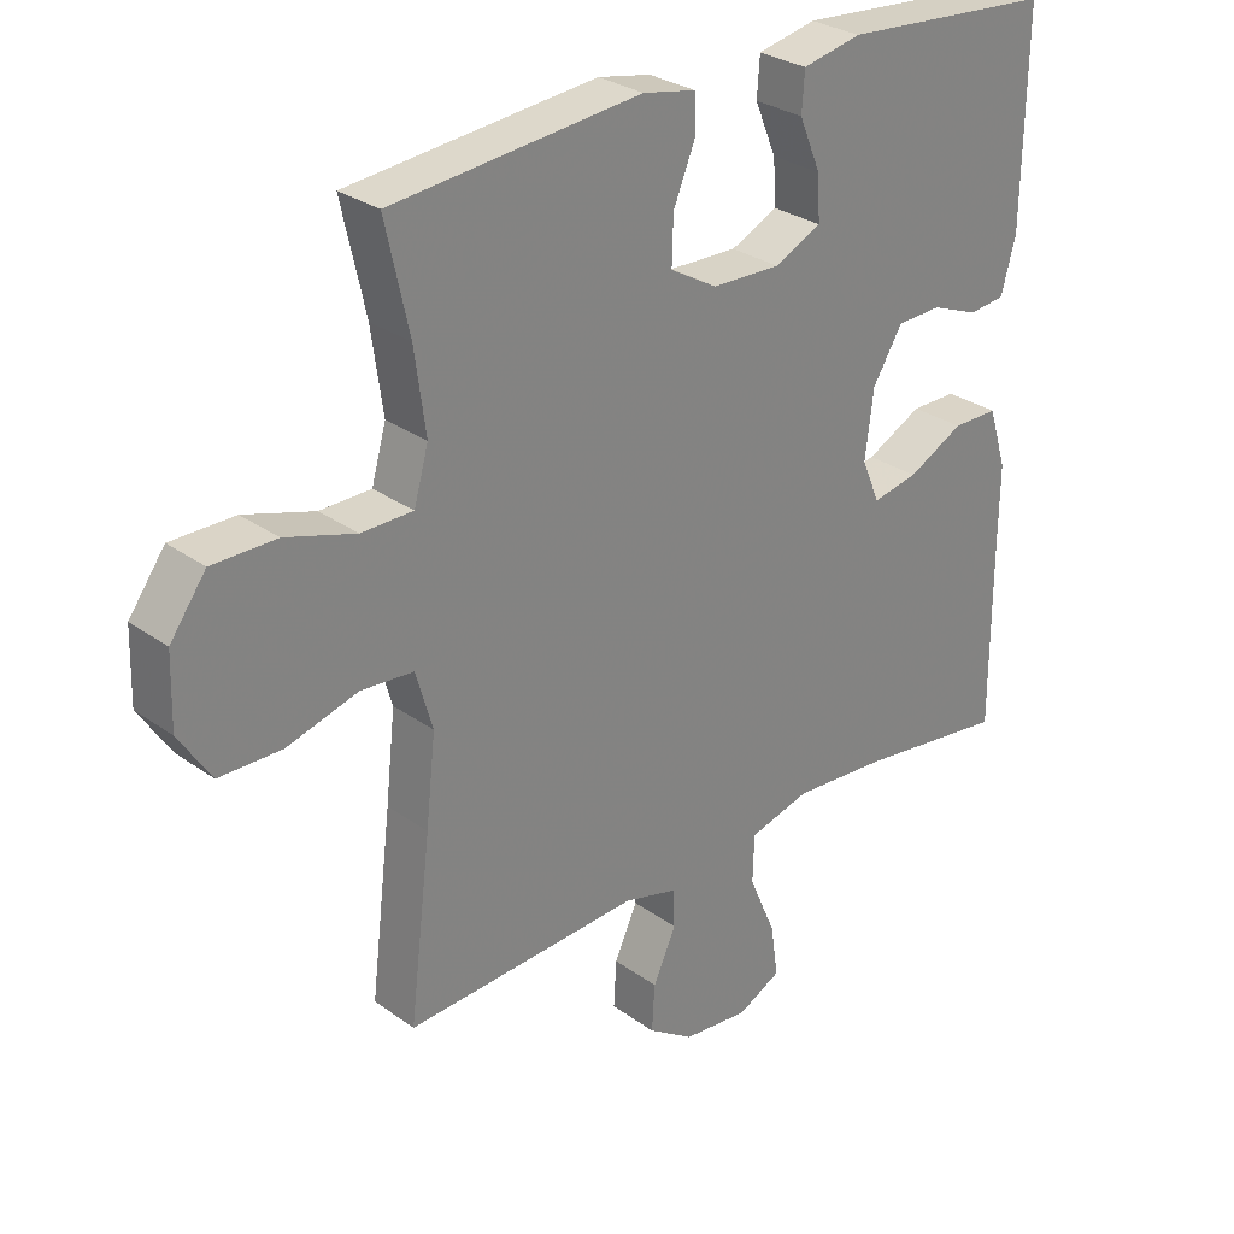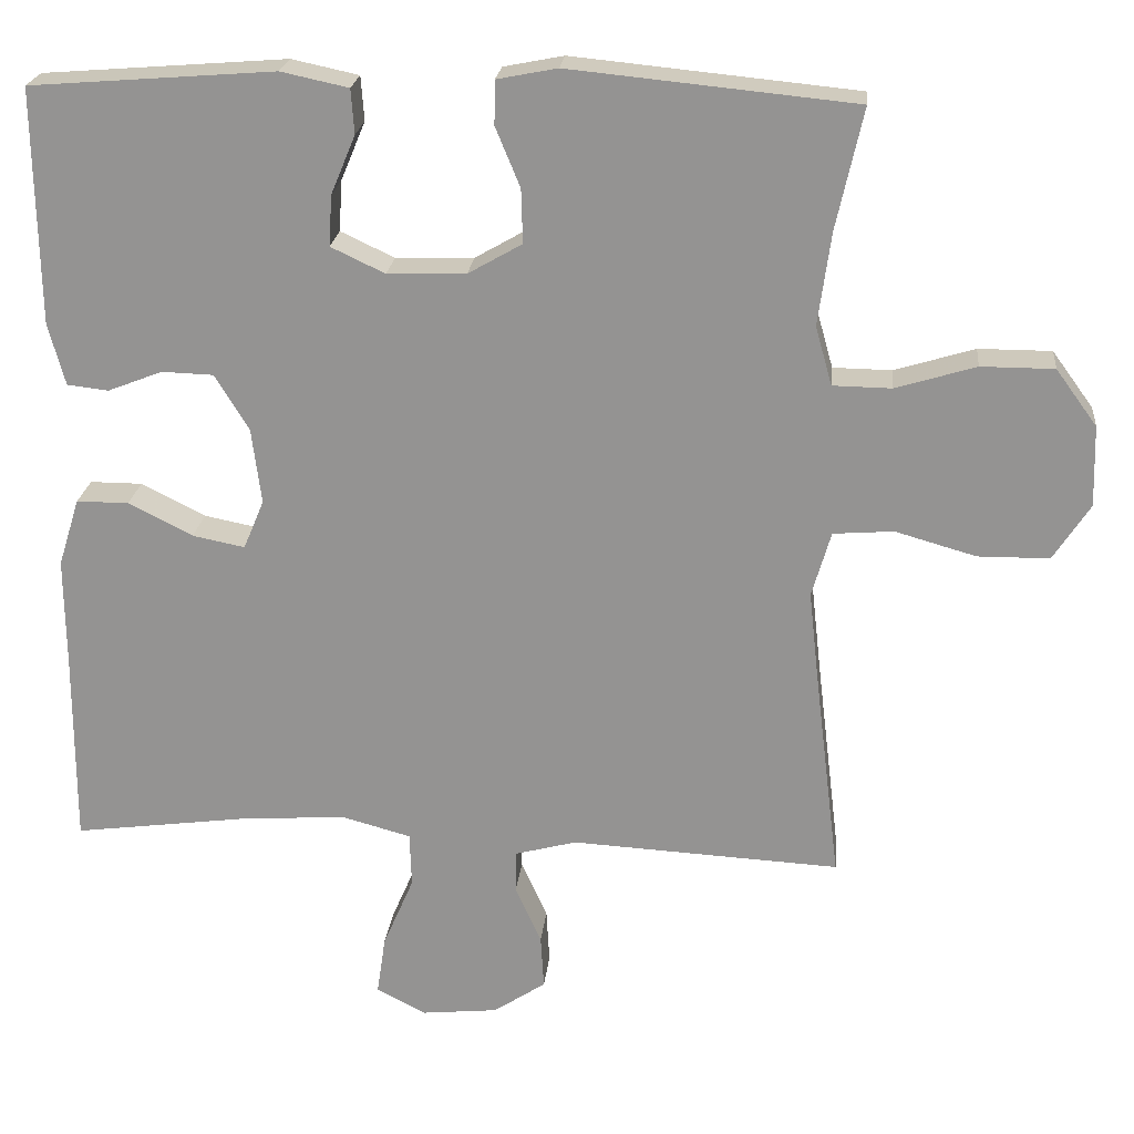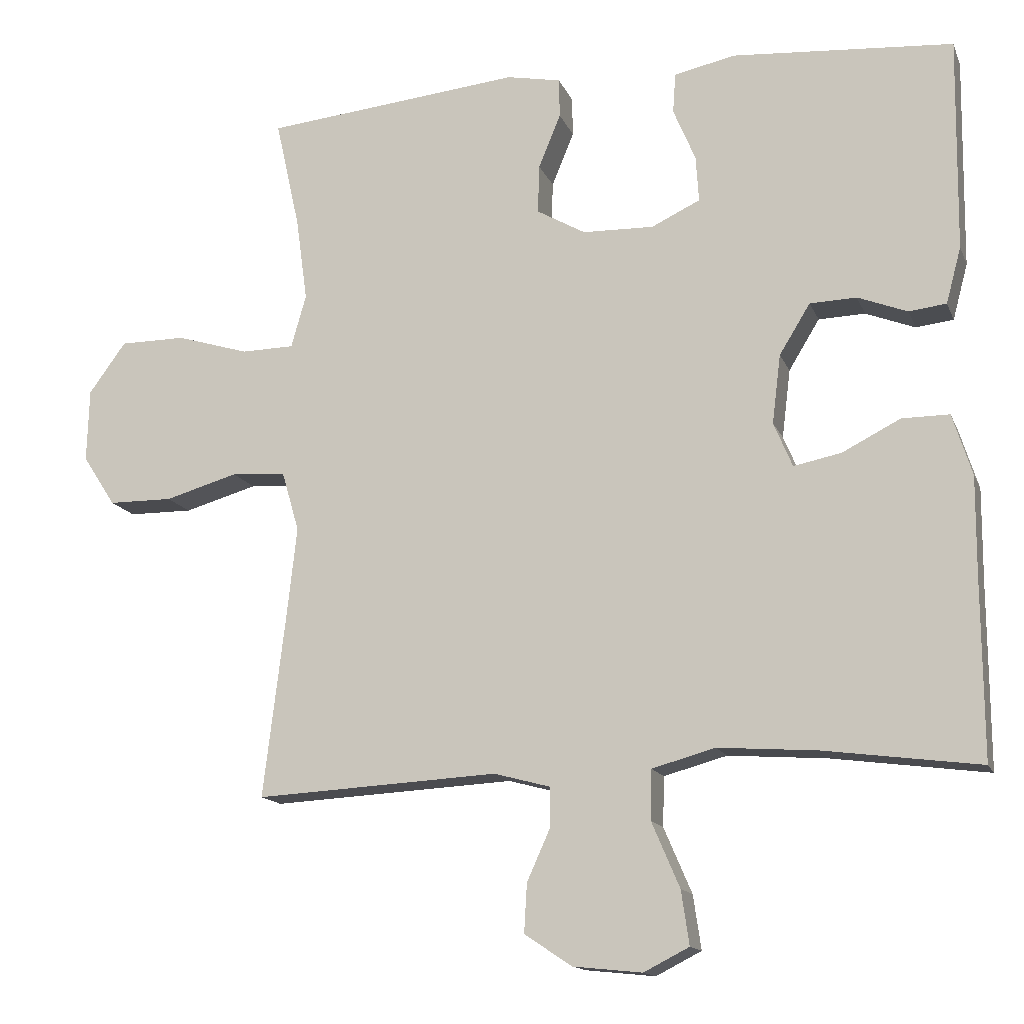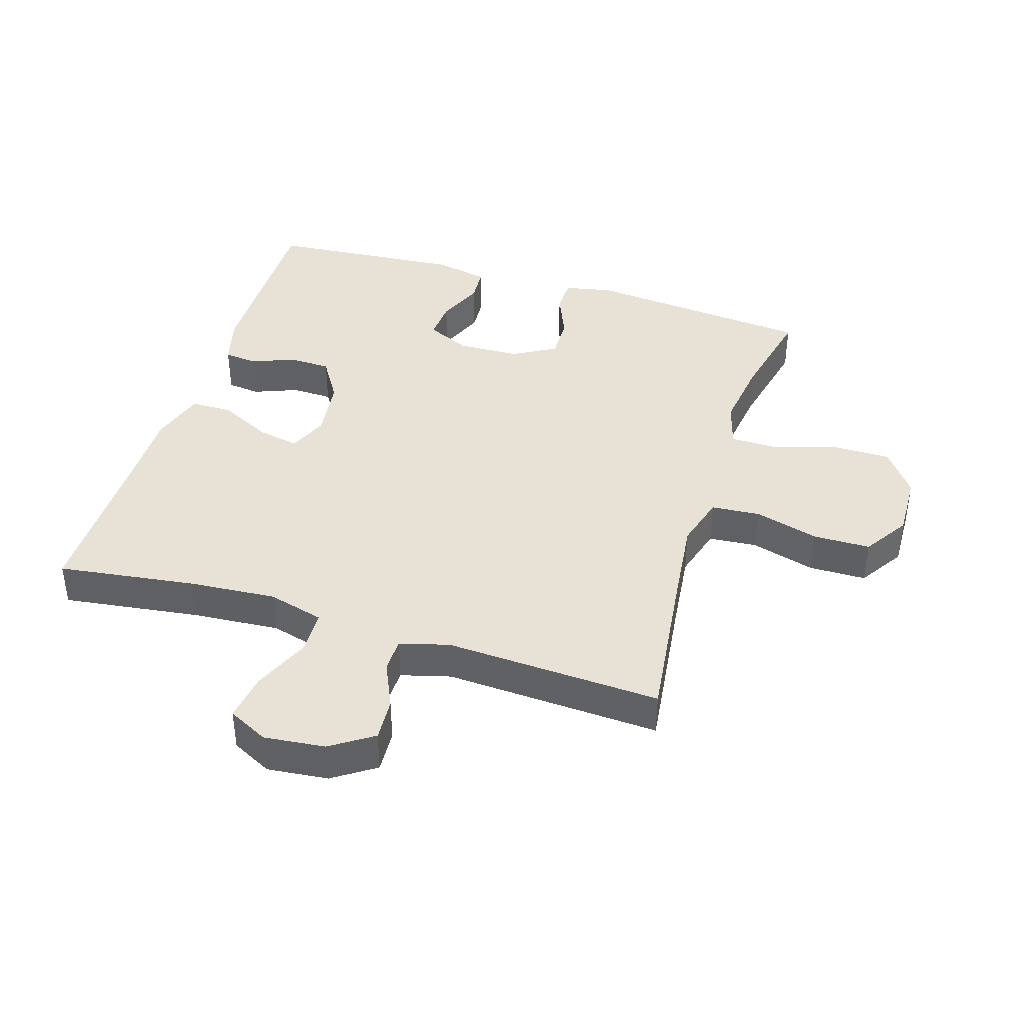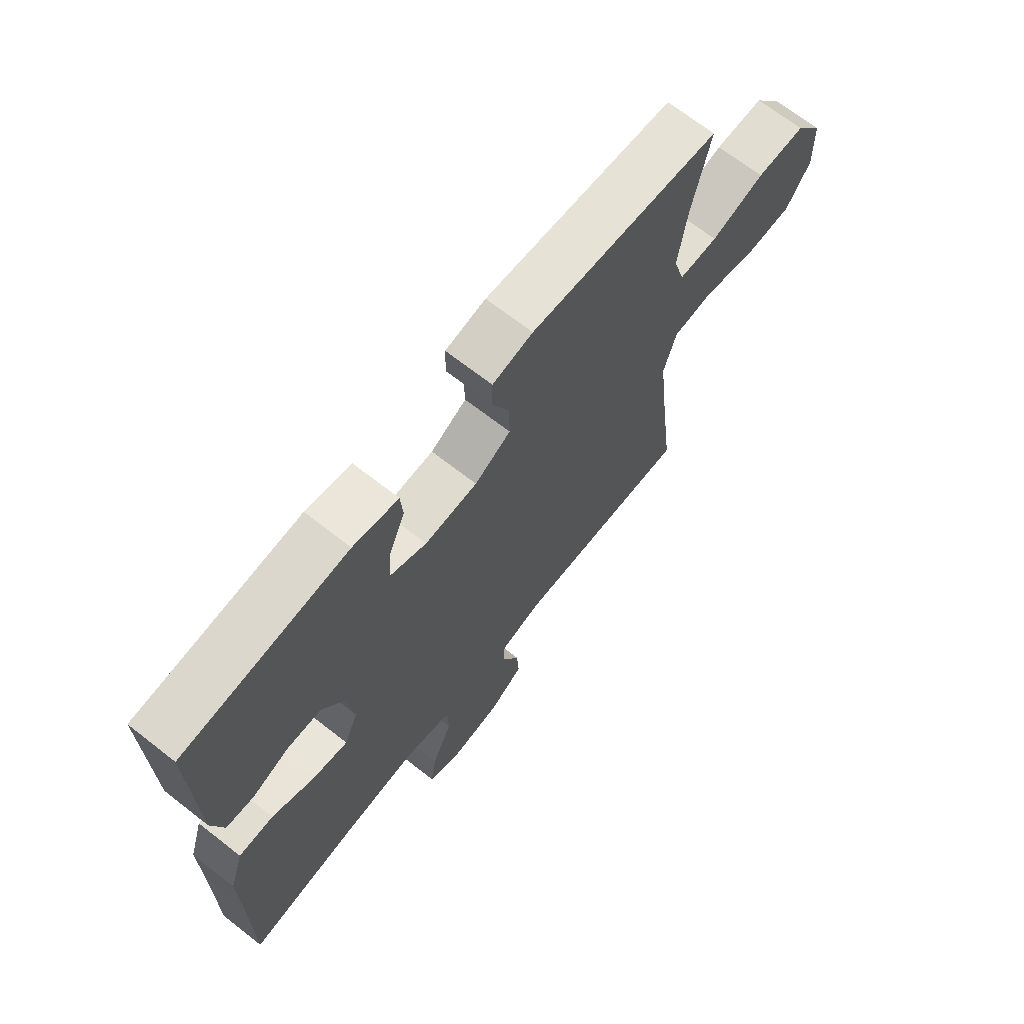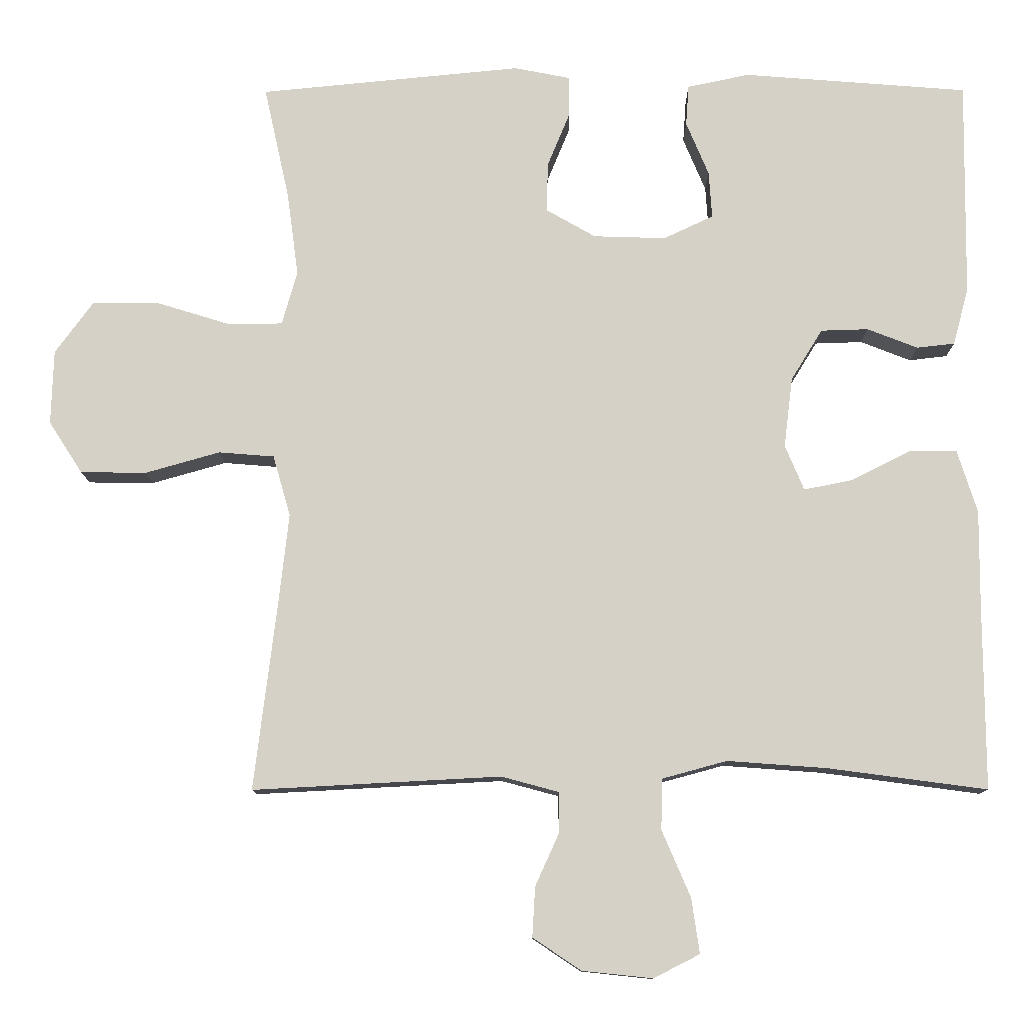
<metadata>
{"format":"obj","ext":"obj","renderer":"f3d","projection":"perspective","resolution":1024,"background":"white","views":[{"elev":28.9,"azim":-43.2,"up":"+Z"},{"elev":22.3,"azim":-174.2,"up":"+Z"},{"elev":-14.5,"azim":17.0,"up":"+Z"},{"elev":40.5,"azim":-162.8,"up":"+Y"},{"elev":68.8,"azim":128.0,"up":"+Z"},{"elev":-11.1,"azim":0.4,"up":"+Z"}]}
</metadata>
<code>
v 0.5 0.07 0.5
v 0.496 0.07 0.203
v 0.475 0.07 0.125
v 0.423 0.07 0.119
v 0.354 0.07 0.146
v 0.289 0.07 0.144
v 0.246 0.07 0.074
v 0.234 0.07 -0.022
v 0.26 0.07 -0.084
v 0.326 0.07 -0.071
v 0.407 0.07 -0.03
v 0.473 0.07 -0.03
v 0.5 0.07 -0.116
v 0.499 0.07 -0.251
v 0.5 0.07 -0.5
v 0.283 0.07 -0.471
v 0.146 0.07 -0.461
v 0.058 0.07 -0.485
v 0.056 0.07 -0.554
v 0.095 0.07 -0.645
v 0.106 0.07 -0.72
v 0.043 0.07 -0.752
v -0.053 0.07 -0.742
v -0.119 0.07 -0.698
v -0.115 0.07 -0.63
v -0.082 0.07 -0.557
v -0.083 0.07 -0.503
v -0.161 0.07 -0.482
v -0.5 0.07 -0.5
v -0.469 0.07 -0.245
v -0.455 0.07 -0.119
v -0.479 0.07 -0.036
v -0.555 0.07 -0.03
v -0.657 0.07 -0.059
v -0.747 0.07 -0.058
v -0.793 0.07 0.013
v -0.79 0.07 0.115
v -0.738 0.07 0.186
v -0.646 0.07 0.186
v -0.545 0.07 0.155
v -0.471 0.07 0.156
v -0.45 0.07 0.23
v -0.466 0.07 0.347
v -0.5 0.07 0.5
v -0.141 0.07 0.535
v -0.065 0.07 0.52
v -0.064 0.07 0.465
v -0.095 0.07 0.39
v -0.097 0.07 0.322
v -0.029 0.07 0.283
v 0.07 0.07 0.28
v 0.138 0.07 0.312
v 0.134 0.07 0.376
v 0.103 0.07 0.45
v 0.107 0.07 0.506
v 0.192 0.07 0.524
v 0.5 0 0.5
v 0.496 0 0.203
v 0.475 0 0.125
v 0.423 0 0.119
v 0.354 0 0.146
v 0.289 0 0.144
v 0.246 0 0.074
v 0.234 0 -0.022
v 0.26 0 -0.084
v 0.326 0 -0.071
v 0.407 0 -0.03
v 0.473 0 -0.03
v 0.5 0 -0.116
v 0.499 0 -0.251
v 0.5 0 -0.5
v 0.283 0 -0.471
v 0.146 0 -0.461
v 0.058 0 -0.485
v 0.056 0 -0.554
v 0.095 0 -0.645
v 0.106 0 -0.72
v 0.043 0 -0.752
v -0.053 0 -0.742
v -0.119 0 -0.698
v -0.115 0 -0.63
v -0.082 0 -0.557
v -0.083 0 -0.503
v -0.161 0 -0.482
v -0.5 0 -0.5
v -0.469 0 -0.245
v -0.455 0 -0.119
v -0.479 0 -0.036
v -0.555 0 -0.03
v -0.657 0 -0.059
v -0.747 0 -0.058
v -0.793 0 0.013
v -0.79 0 0.115
v -0.738 0 0.186
v -0.646 0 0.186
v -0.545 0 0.155
v -0.471 0 0.156
v -0.45 0 0.23
v -0.466 0 0.347
v -0.5 0 0.5
v -0.141 0 0.535
v -0.065 0 0.52
v -0.064 0 0.465
v -0.095 0 0.39
v -0.097 0 0.322
v -0.029 0 0.283
v 0.07 0 0.28
v 0.138 0 0.312
v 0.134 0 0.376
v 0.103 0 0.45
v 0.107 0 0.506
v 0.192 0 0.524
f 3 4 5
f 2 3 5
f 1 2 5
f 56 1 5
f 55 56 5
f 54 55 5
f 53 54 5
f 52 53 5 6
f 51 52 6 7
f 50 51 7 8
f 49 50 8 9
f 46 47 48
f 45 46 48
f 44 45 48
f 43 44 48
f 42 43 48 49
f 41 42 49 9
f 38 39 40
f 37 38 40
f 36 37 40
f 35 36 40
f 34 35 40
f 33 34 40
f 40 41 9
f 33 40 9
f 32 33 9
f 28 29 30
f 27 28 30 31
f 24 25 26
f 23 24 26
f 22 23 26
f 21 22 26
f 20 21 26
f 19 20 26
f 18 19 26 27
f 31 32 9
f 27 31 9
f 18 27 9
f 17 18 9
f 12 13 14
f 11 12 14
f 10 11 14
f 9 10 14
f 17 9 14
f 16 17 14
f 14 15 16
f 61 60 59
f 61 59 58
f 61 58 57
f 61 57 112
f 61 112 111
f 61 111 110
f 61 110 109
f 62 61 109 108
f 63 62 108 107
f 64 63 107 106
f 65 64 106 105
f 104 103 102
f 104 102 101
f 104 101 100
f 104 100 99
f 105 104 99 98
f 65 105 98 97
f 96 95 94
f 96 94 93
f 96 93 92
f 96 92 91
f 96 91 90
f 96 90 89
f 65 97 96
f 65 96 89
f 65 89 88
f 86 85 84
f 87 86 84 83
f 82 81 80
f 82 80 79
f 82 79 78
f 82 78 77
f 82 77 76
f 82 76 75
f 83 82 75 74
f 65 88 87
f 65 87 83
f 65 83 74
f 65 74 73
f 70 69 68
f 70 68 67
f 70 67 66
f 70 66 65
f 70 65 73
f 70 73 72
f 72 71 70
f 1 57 58 2
f 2 58 59 3
f 3 59 60 4
f 4 60 61 5
f 5 61 62 6
f 6 62 63 7
f 7 63 64 8
f 8 64 65 9
f 9 65 66 10
f 10 66 67 11
f 11 67 68 12
f 12 68 69 13
f 13 69 70 14
f 14 70 71 15
f 15 71 72 16
f 16 72 73 17
f 17 73 74 18
f 18 74 75 19
f 19 75 76 20
f 20 76 77 21
f 21 77 78 22
f 22 78 79 23
f 23 79 80 24
f 24 80 81 25
f 25 81 82 26
f 26 82 83 27
f 27 83 84 28
f 28 84 85 29
f 29 85 86 30
f 30 86 87 31
f 31 87 88 32
f 32 88 89 33
f 33 89 90 34
f 34 90 91 35
f 35 91 92 36
f 36 92 93 37
f 37 93 94 38
f 38 94 95 39
f 39 95 96 40
f 40 96 97 41
f 41 97 98 42
f 42 98 99 43
f 43 99 100 44
f 44 100 101 45
f 45 101 102 46
f 46 102 103 47
f 47 103 104 48
f 48 104 105 49
f 49 105 106 50
f 50 106 107 51
f 51 107 108 52
f 52 108 109 53
f 53 109 110 54
f 54 110 111 55
f 55 111 112 56
f 56 112 57 1

</code>
